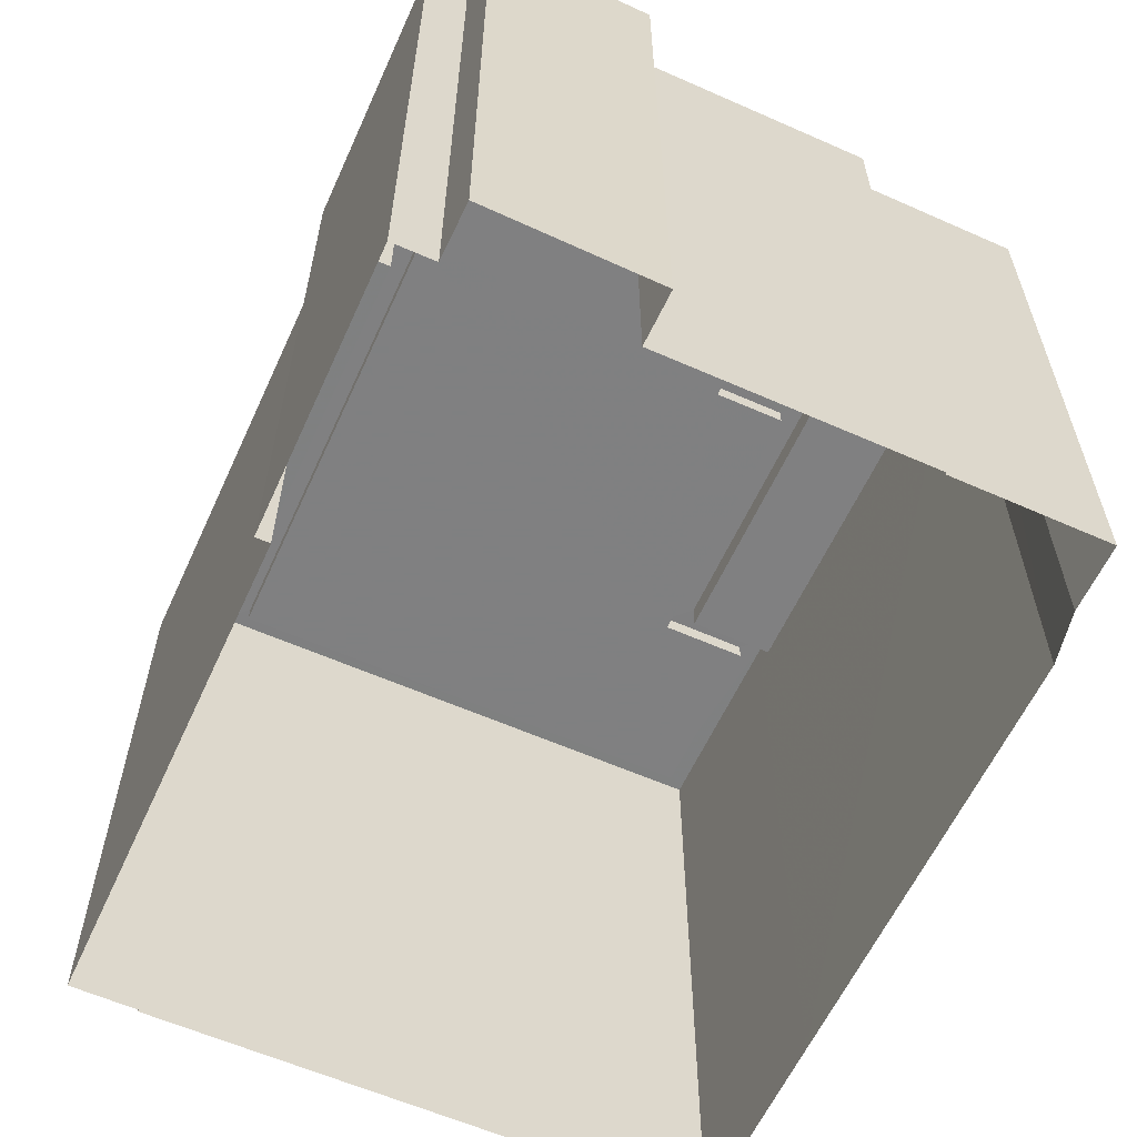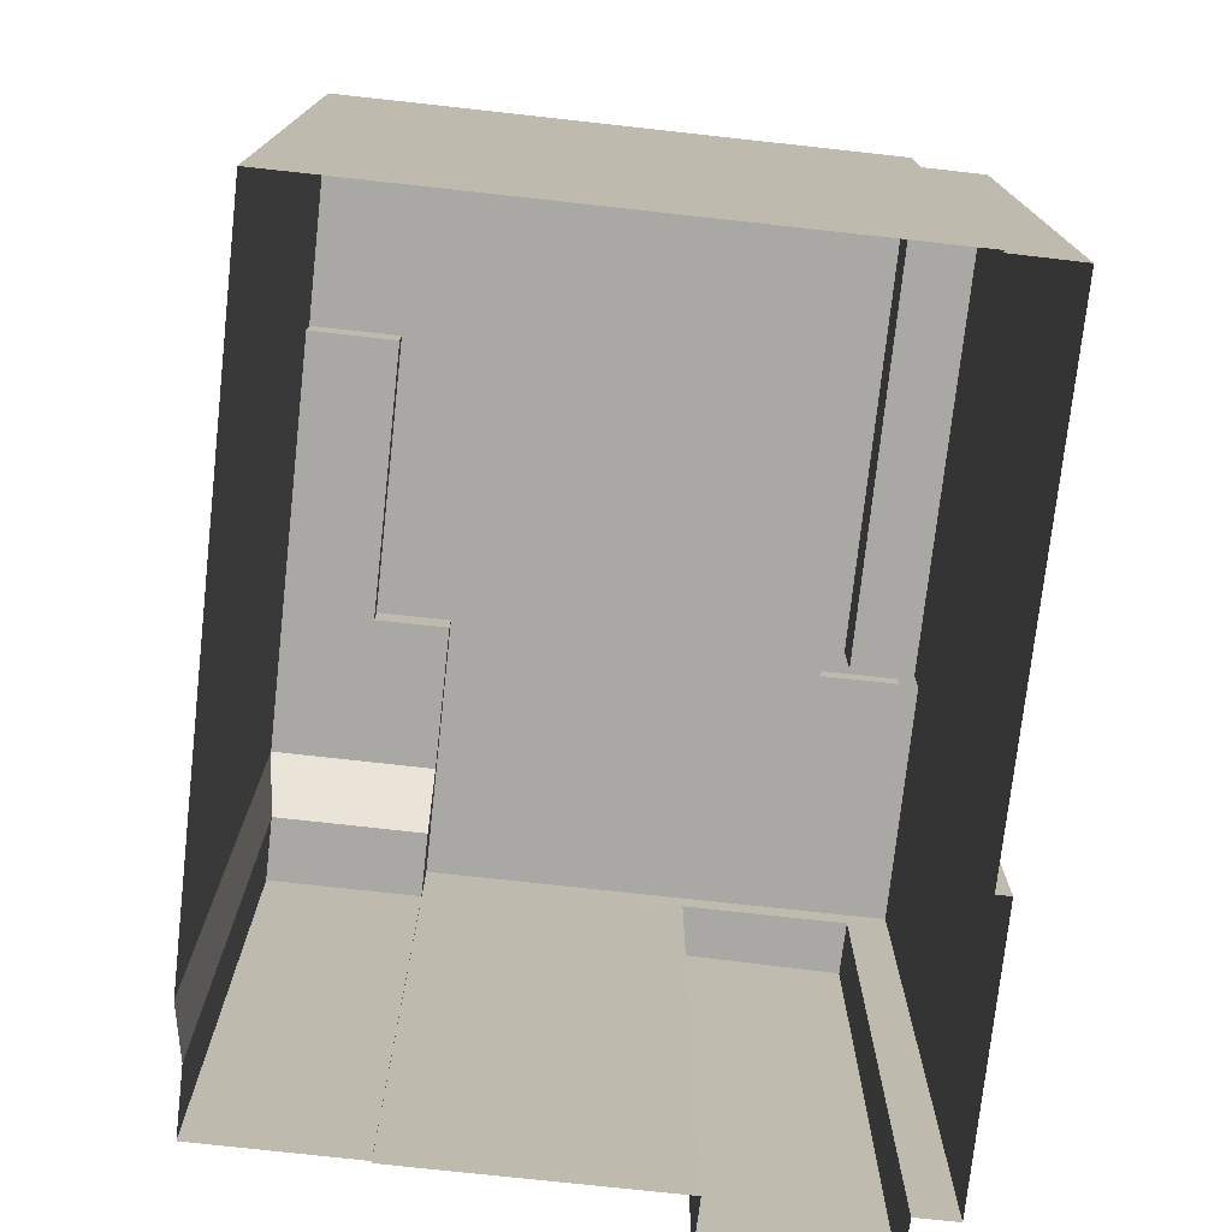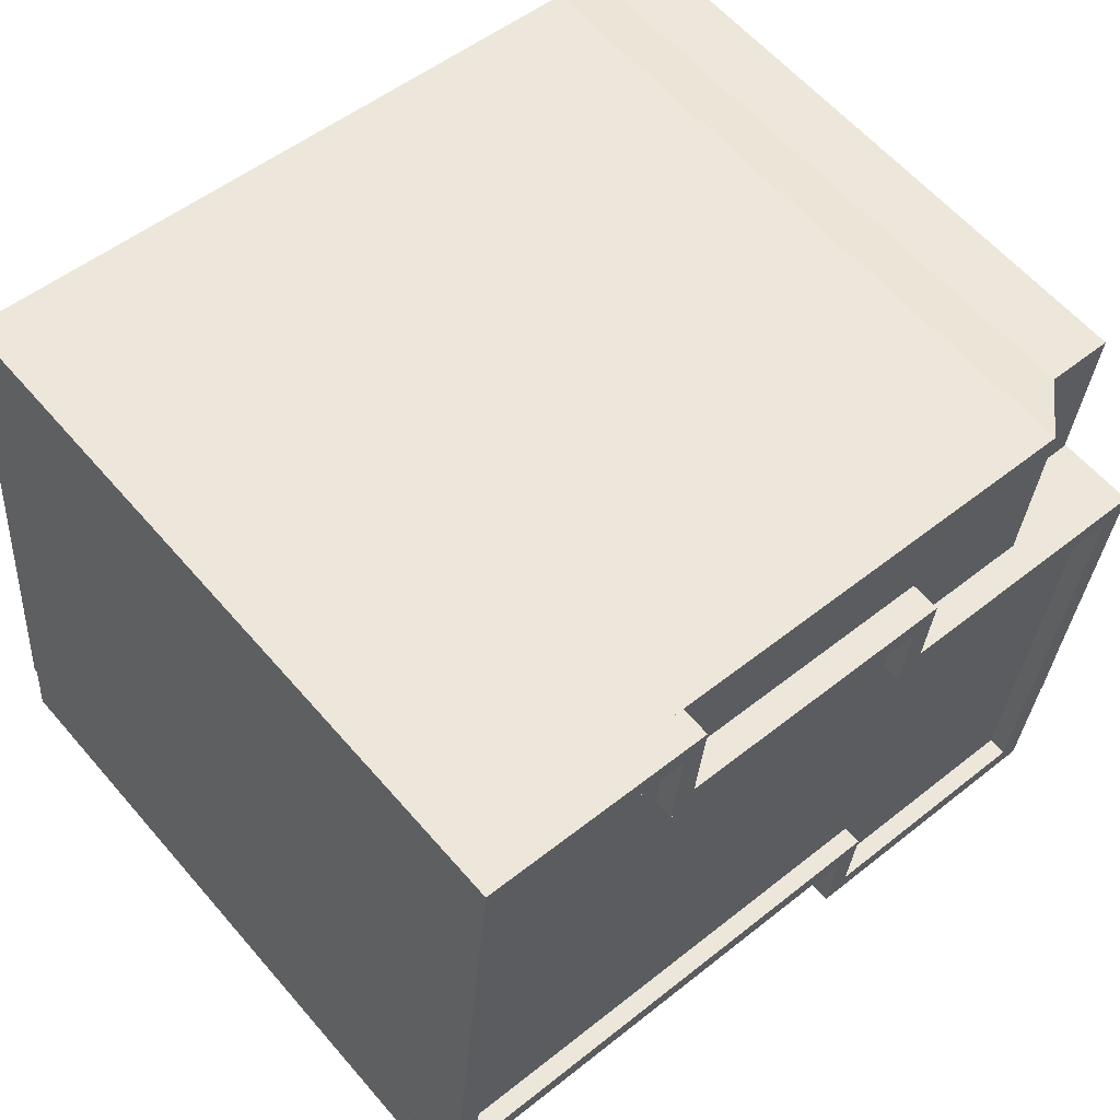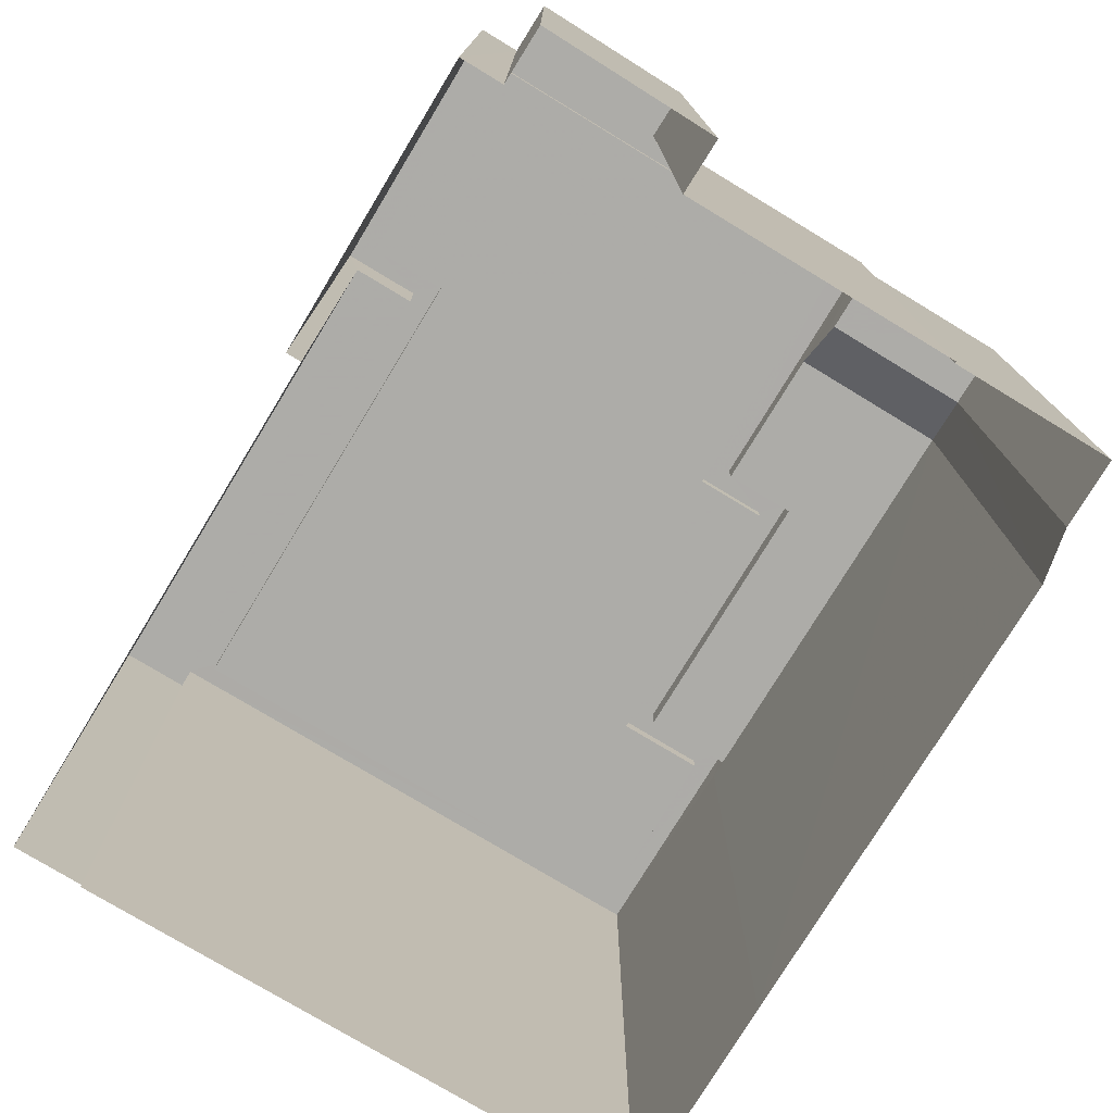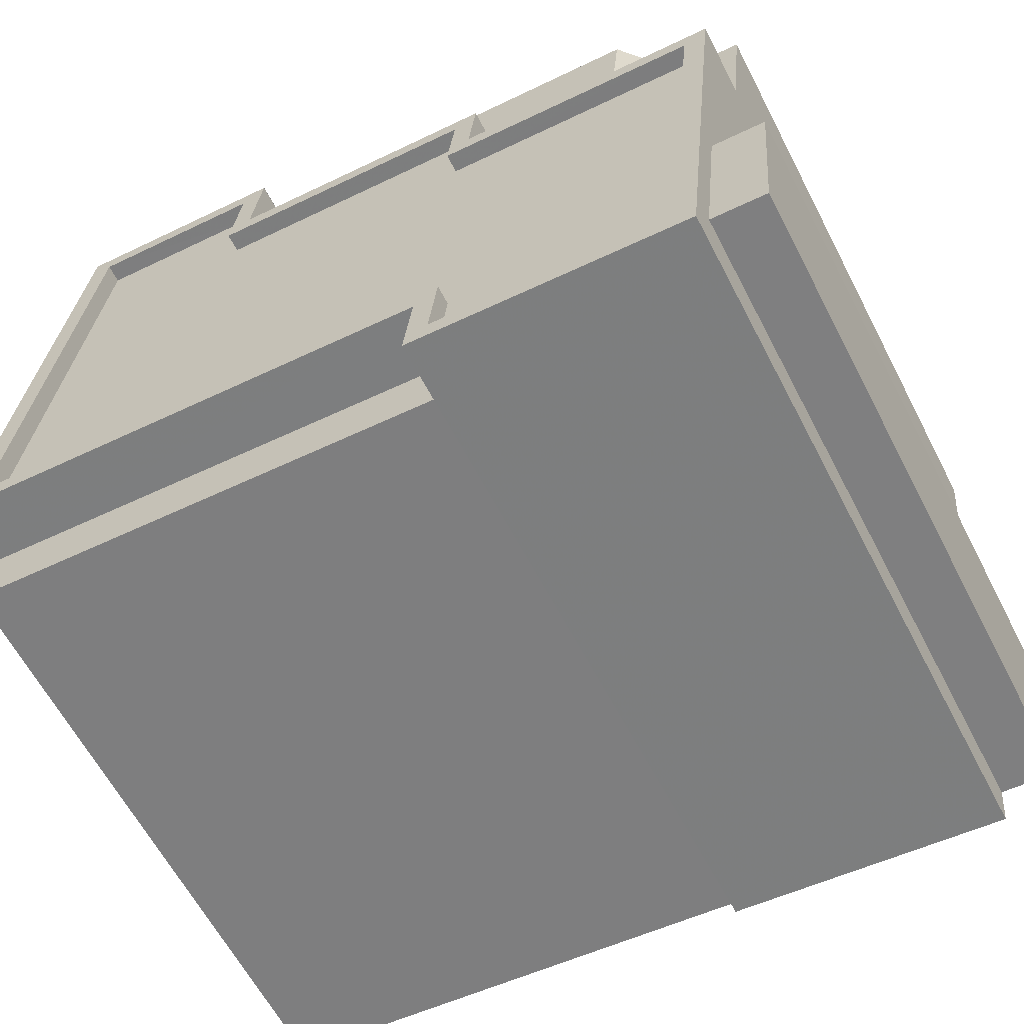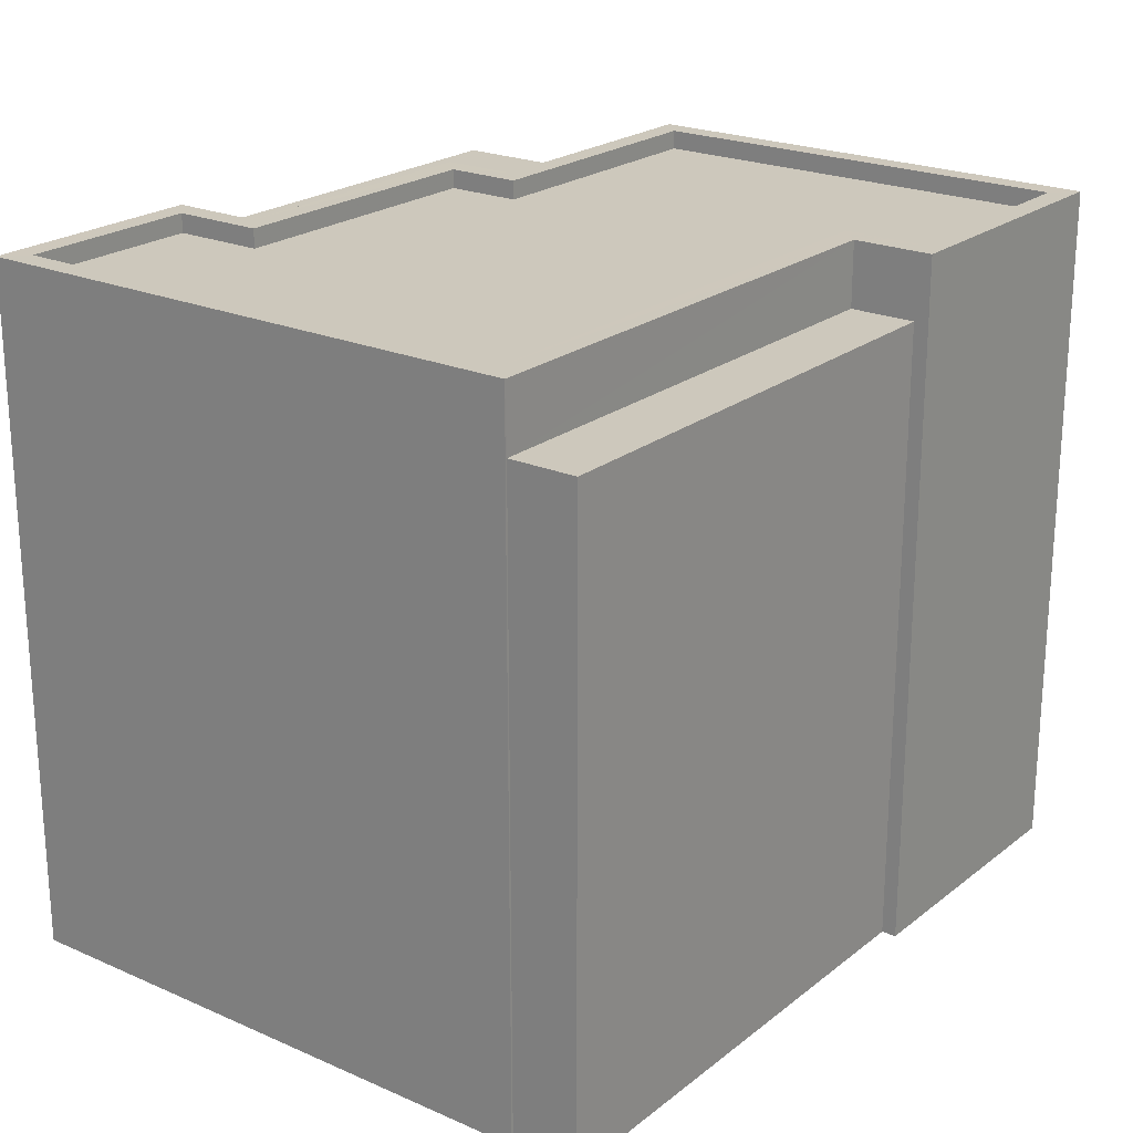
<metadata>
{"format":"obj","ext":"obj","renderer":"f3d","projection":"perspective","resolution":1024,"background":"white","views":[{"elev":-60.0,"azim":60.1,"up":"+Z"},{"elev":-75.2,"azim":-101.8,"up":"+Z"},{"elev":60.3,"azim":-40.5,"up":"+Y"},{"elev":-76.6,"azim":53.3,"up":"+Z"},{"elev":-62.5,"azim":27.5,"up":"+Y"},{"elev":22.2,"azim":-58.3,"up":"+Z"}]}
</metadata>
<code>
v 1.219e+04 -1.543e+04 19.3
v 1.219e+04 -1.543e+04 19.3
v 1.219e+04 -1.543e+04 19.3
v 1.219e+04 -1.543e+04 19.3
v 1.22e+04 -1.543e+04 19.3
v 1.219e+04 -1.543e+04 19.3
v 1.219e+04 -1.542e+04 19.3
v 1.22e+04 -1.543e+04 19.3
v 1.22e+04 -1.542e+04 19.3
v 1.22e+04 -1.543e+04 19.3
v 1.22e+04 -1.542e+04 19.3
v 1.219e+04 -1.542e+04 19.3
v 1.22e+04 -1.542e+04 19.3
v 1.22e+04 -1.542e+04 19.3
v 1.22e+04 -1.542e+04 19.3
v 1.22e+04 -1.542e+04 19.3
v 1.22e+04 -1.542e+04 19.3
v 1.22e+04 -1.542e+04 28.09
v 1.22e+04 -1.543e+04 28.09
v 1.22e+04 -1.542e+04 28.09
v 1.22e+04 -1.543e+04 28.09
v 1.22e+04 -1.543e+04 28.41
v 1.22e+04 -1.542e+04 28.41
v 1.22e+04 -1.542e+04 28.41
v 1.22e+04 -1.543e+04 28.41
v 1.219e+04 -1.543e+04 28.41
v 1.219e+04 -1.542e+04 28.41
v 1.219e+04 -1.542e+04 28.41
v 1.219e+04 -1.542e+04 28.41
v 1.219e+04 -1.542e+04 28.41
v 1.219e+04 -1.542e+04 28.41
v 1.219e+04 -1.542e+04 28.41
v 1.22e+04 -1.542e+04 28.41
v 1.22e+04 -1.542e+04 28.41
v 1.22e+04 -1.542e+04 28.41
v 1.22e+04 -1.542e+04 28.41
v 1.219e+04 -1.542e+04 28.41
v 1.219e+04 -1.542e+04 28.16
v 1.219e+04 -1.542e+04 28.16
v 1.219e+04 -1.542e+04 28.16
v 1.219e+04 -1.542e+04 28.16
v 1.22e+04 -1.542e+04 28.16
v 1.22e+04 -1.543e+04 28.16
v 1.22e+04 -1.543e+04 28.16
v 1.22e+04 -1.542e+04 28.16
v 1.22e+04 -1.542e+04 28.16
v 1.22e+04 -1.543e+04 28.16
v 1.22e+04 -1.543e+04 28.41
v 1.22e+04 -1.543e+04 28.41
v 1.22e+04 -1.543e+04 28.41
v 1.219e+04 -1.543e+04 28.41
v 1.22e+04 -1.542e+04 27.38
v 1.22e+04 -1.542e+04 27.38
v 1.22e+04 -1.542e+04 27.38
v 1.22e+04 -1.542e+04 27.38
v 1.22e+04 -1.542e+04 27.55
v 1.22e+04 -1.542e+04 28.02
v 1.22e+04 -1.542e+04 28.02
v 1.22e+04 -1.542e+04 28.02
v 1.22e+04 -1.542e+04 28.02
v 1.219e+04 -1.542e+04 28.02
v 1.219e+04 -1.542e+04 28.02
v 1.219e+04 -1.542e+04 28.02
v 1.219e+04 -1.543e+04 27.56
v 1.219e+04 -1.543e+04 27.56
v 1.219e+04 -1.543e+04 27.56
v 1.22e+04 -1.543e+04 27.56
f 1 2 3
f 4 1 5
f 6 7 3
f 8 5 1
f 9 10 8
f 9 11 10
f 12 13 1
f 7 12 3
f 14 15 16
f 13 14 16
f 16 17 9
f 3 12 1
f 9 8 1
f 13 16 1
f 16 9 1
f 18 19 20
f 18 21 19
f 22 23 24
f 25 22 24
f 26 27 28
f 29 27 26
f 30 28 27
f 31 32 30
f 33 32 34
f 35 33 34
f 23 35 24
f 35 36 24
f 34 36 35
f 37 34 32
f 37 32 31
f 27 31 30
f 38 39 40
f 39 41 40
f 42 43 44
f 45 40 46
f 46 43 42
f 44 43 47
f 40 41 43
f 46 40 43
f 26 48 29
f 29 48 49
f 22 50 51
f 50 48 51
f 49 48 50
f 25 50 22
f 52 53 54
f 55 52 54
f 56 52 55
f 57 56 55
f 57 58 56
f 59 58 60
f 61 60 62
f 62 57 63
f 60 58 57
f 62 60 57
f 64 65 66
f 67 64 66
f 8 10 19
f 21 8 19
f 9 20 11
f 9 18 20
f 19 10 11
f 20 19 11
f 21 5 8
f 5 21 22
f 9 17 18
f 23 22 18
f 17 23 18
f 18 22 21
f 30 63 28
f 28 63 7
f 30 62 63
f 7 63 12
f 59 35 58
f 16 53 17
f 35 23 58
f 23 52 56
f 52 23 53
f 23 17 53
f 58 23 56
f 22 4 5
f 22 51 4
f 48 66 51
f 51 66 4
f 48 67 66
f 4 66 1
f 67 48 64
f 3 64 6
f 6 64 26
f 64 48 26
f 26 28 7
f 6 26 7
f 62 30 32
f 61 62 32
f 60 32 33
f 60 61 32
f 60 33 35
f 59 60 35
f 29 41 39
f 27 29 39
f 27 39 38
f 31 27 38
f 37 38 40
f 37 31 38
f 34 40 45
f 34 37 40
f 36 45 46
f 36 34 45
f 24 46 42
f 24 36 46
f 24 42 44
f 25 24 44
f 50 44 47
f 50 25 44
f 50 47 43
f 49 50 43
f 49 43 41
f 29 49 41
f 53 16 15
f 54 53 15
f 54 15 14
f 55 54 14
f 13 55 14
f 13 57 55
f 57 13 12
f 63 57 12
f 66 65 2
f 1 66 2
f 3 2 65
f 64 3 65

</code>
